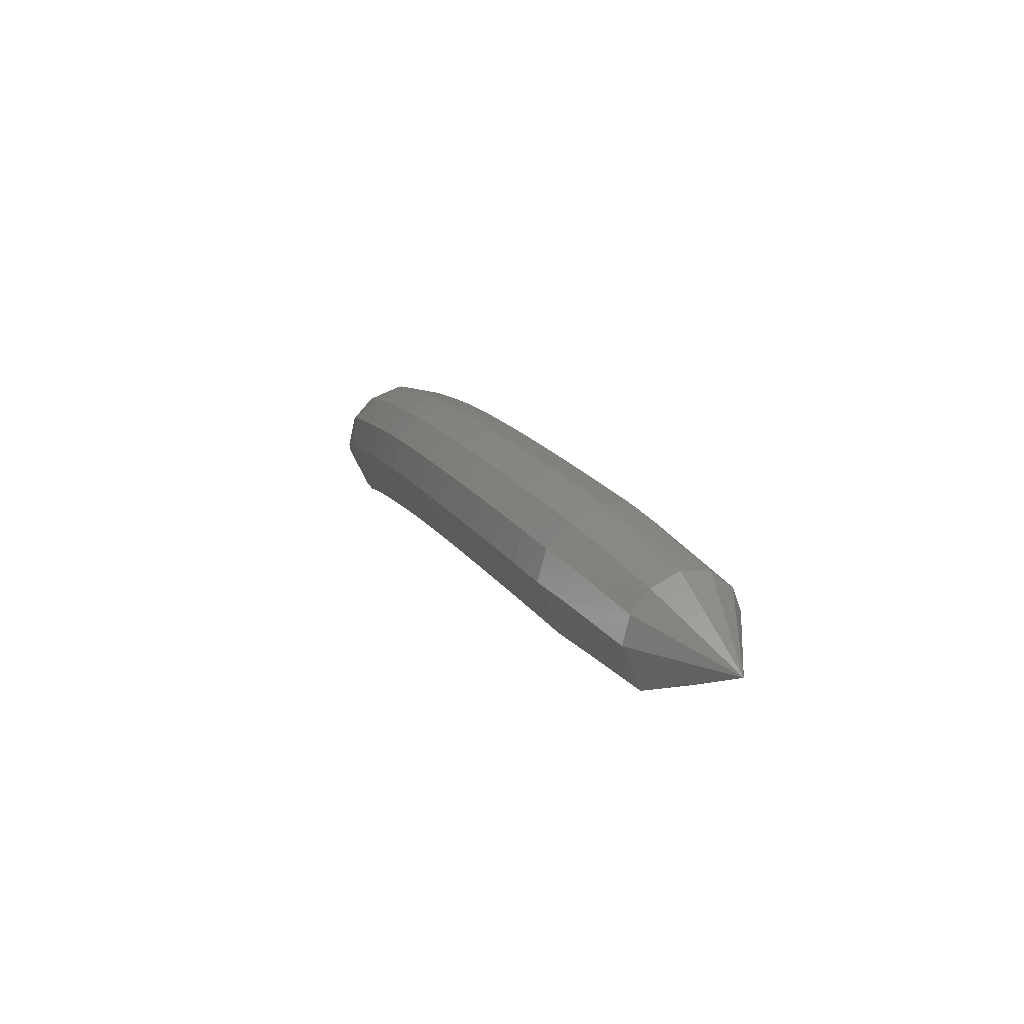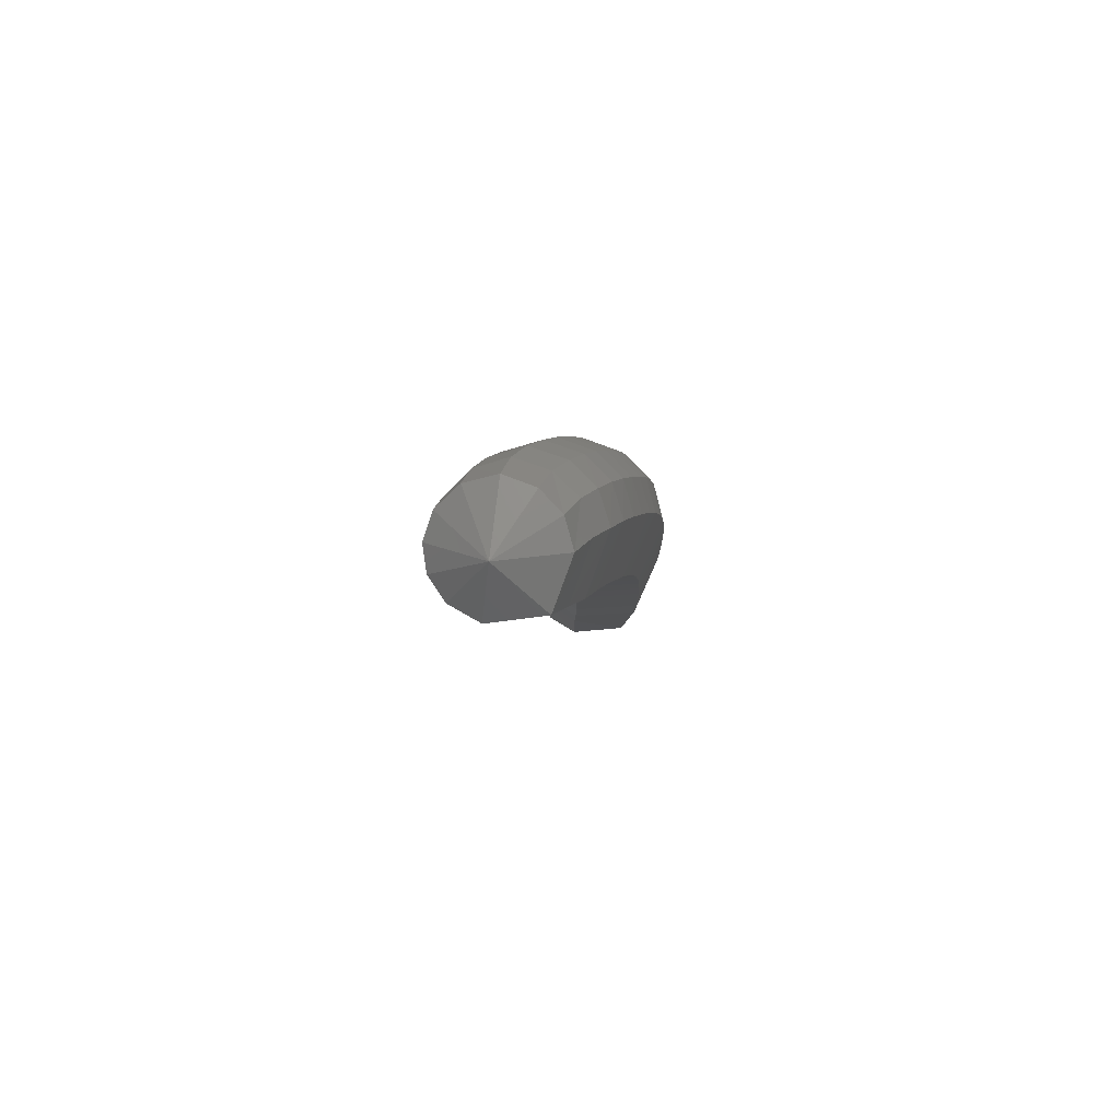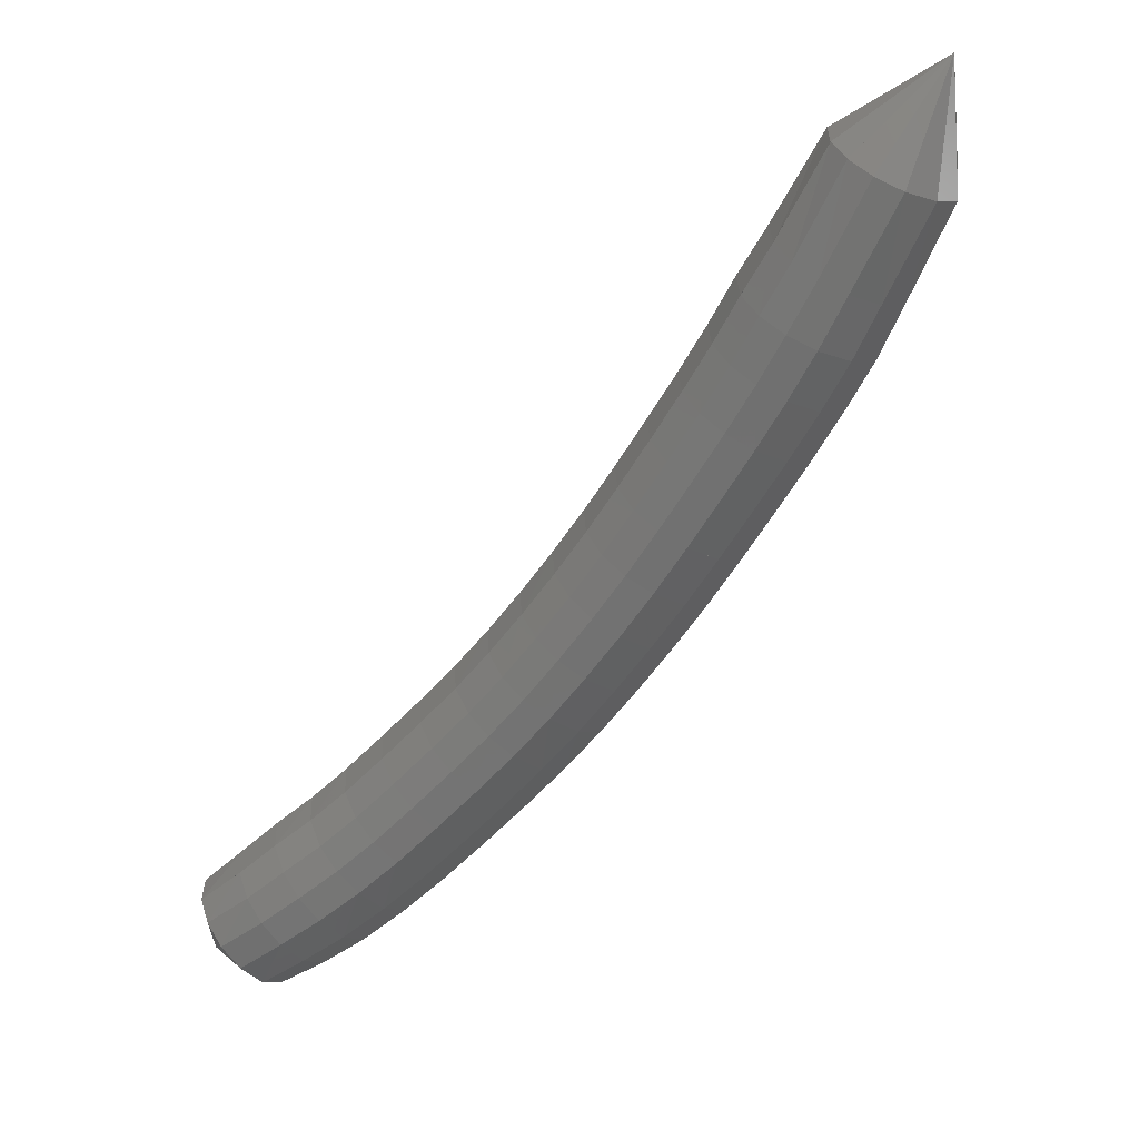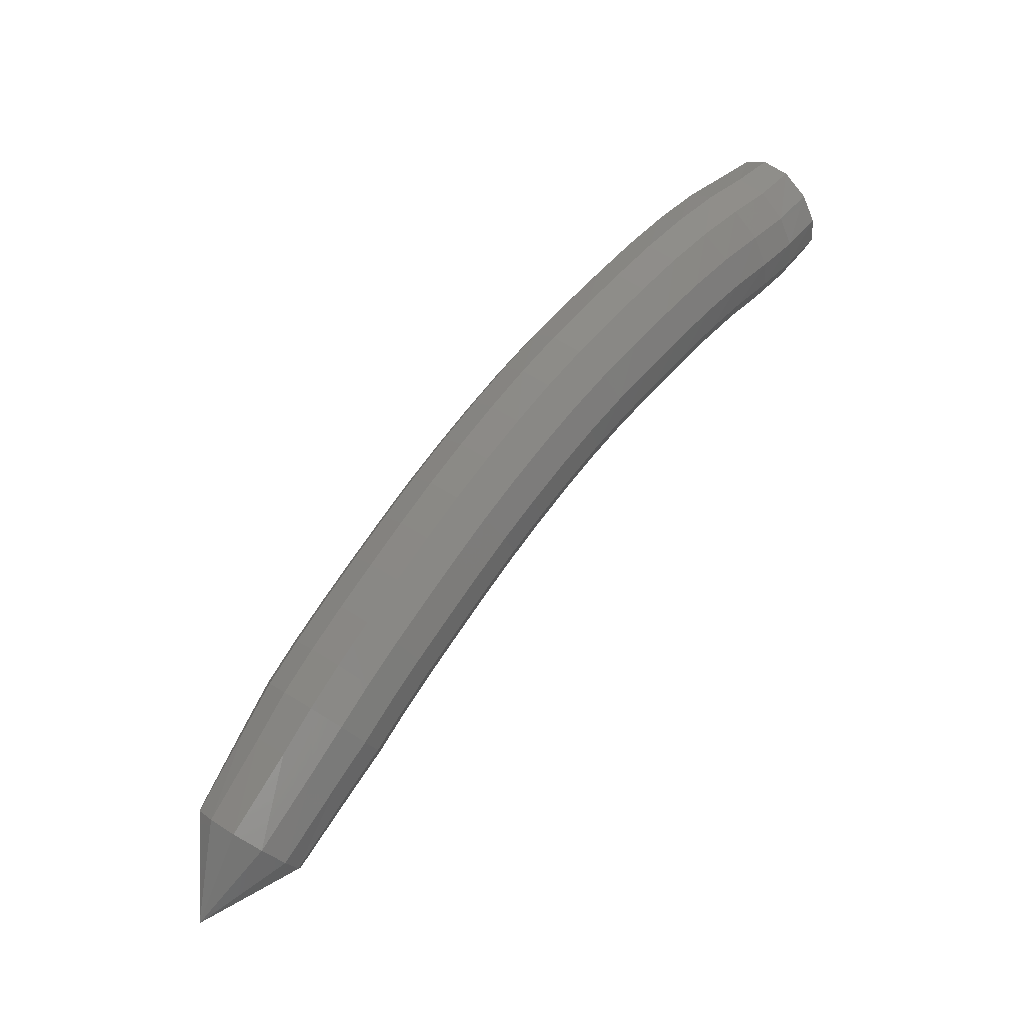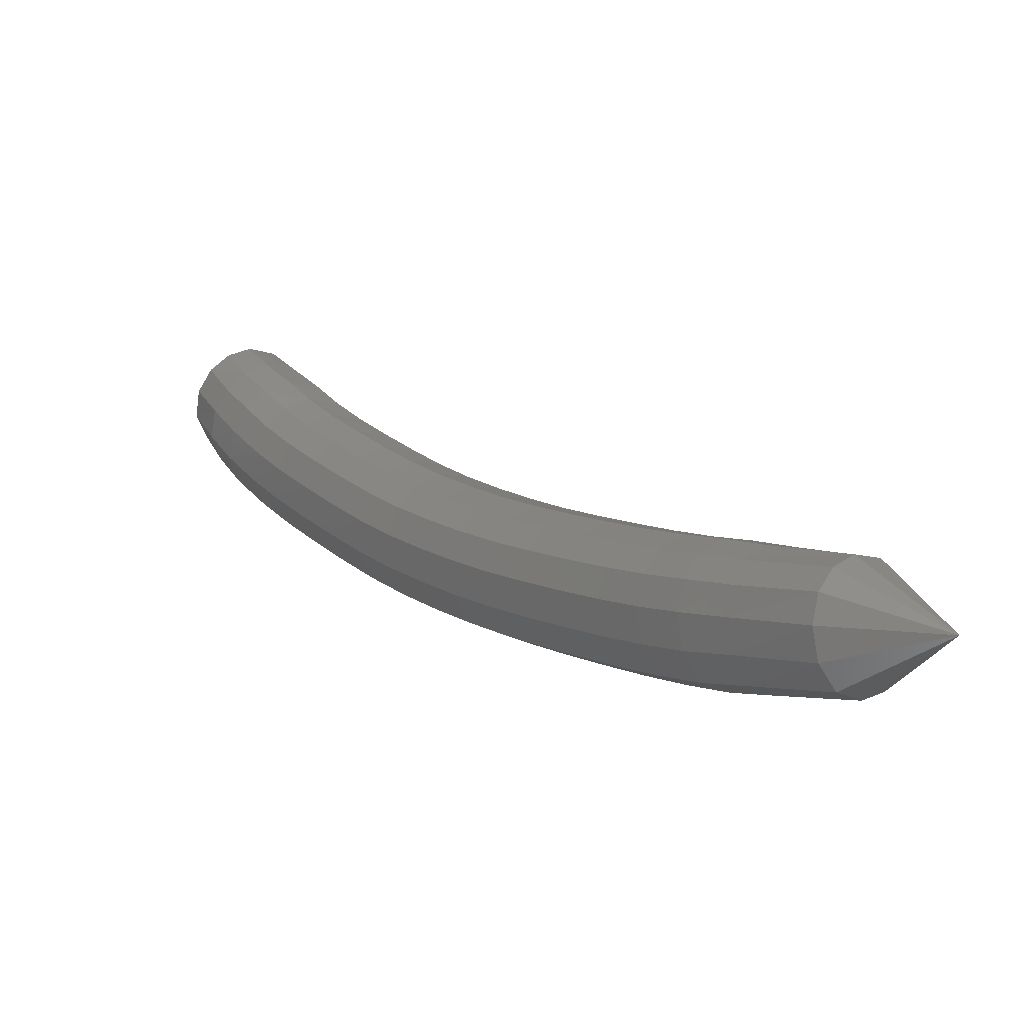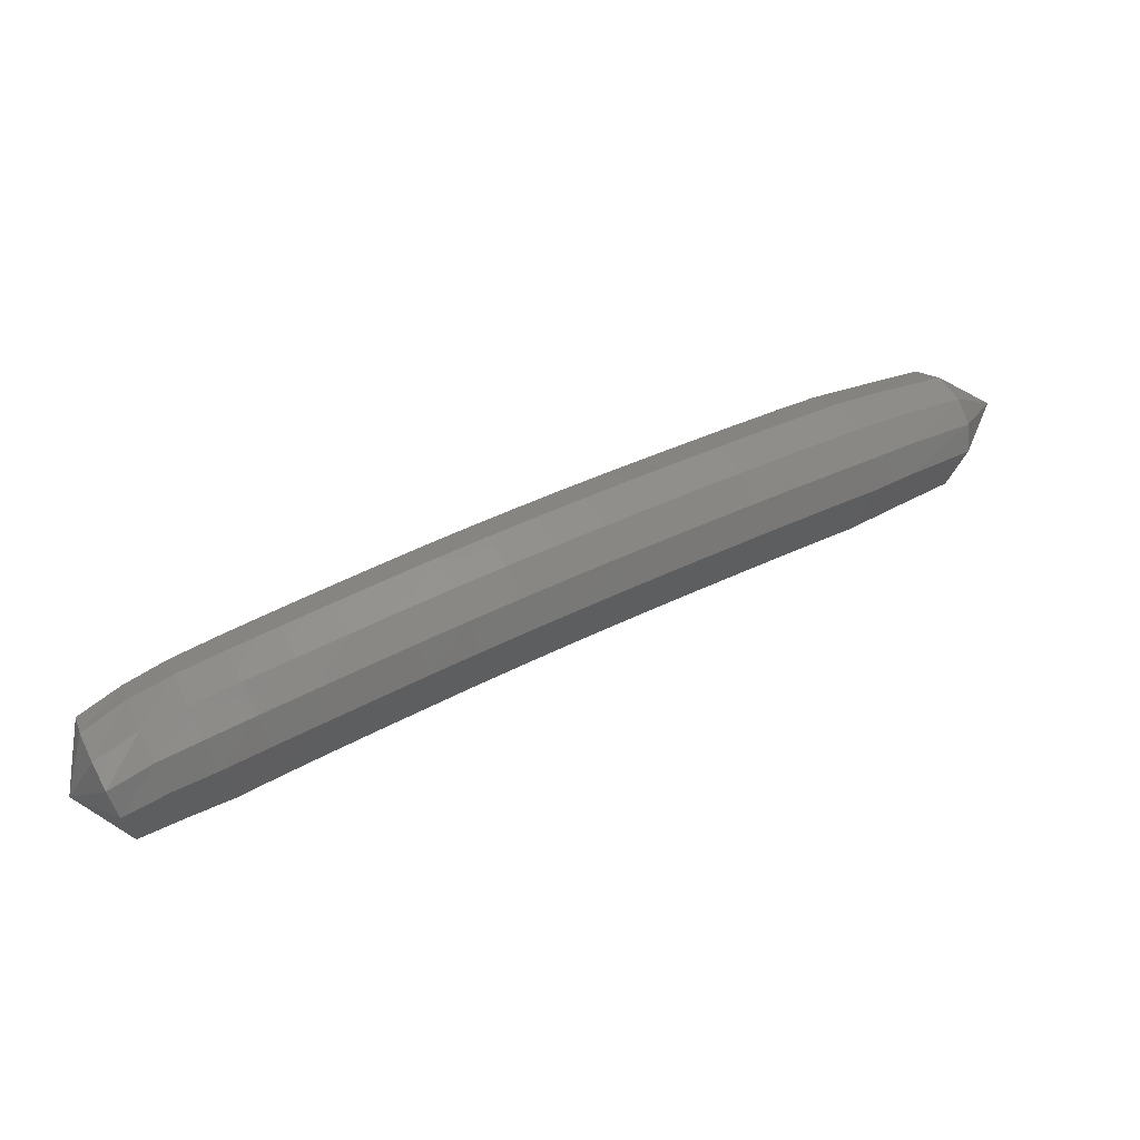
<metadata>
{"format":"stl","ext":"stl","renderer":"f3d","projection":"perspective","resolution":1024,"background":"white","views":[{"elev":18.0,"azim":-71.7,"up":"+Y"},{"elev":-7.3,"azim":132.4,"up":"+Y"},{"elev":69.4,"azim":132.5,"up":"+Z"},{"elev":75.9,"azim":-14.6,"up":"+Y"},{"elev":68.5,"azim":-148.0,"up":"+Z"},{"elev":33.7,"azim":-174.1,"up":"+Y"}]}
</metadata>
<code>
# stl→obj: 211 verts, 440 faces
v -37.18 71.9 257.2
v -36.89 71.62 256.6
v -37.01 71.92 256.5
v -36.49 71.64 256.1
v -36.61 71.98 256
v -36.26 71.64 255.9
v -36.39 72 255.8
v -36.03 71.66 255.7
v -36.15 72.02 255.6
v -35.8 71.67 255.5
v -35.91 72.03 255.3
v -35.55 71.67 255.2
v -35.66 72.03 255.1
v -35.3 71.67 255
v -35.4 72.03 254.9
v -35.05 71.66 254.8
v -35.15 72.03 254.7
v -34.8 71.65 254.6
v -34.89 72.01 254.5
v -34.55 71.63 254.4
v -34.63 71.99 254.3
v -34.3 71.6 254.2
v -34.37 71.96 254.1
v -34.05 71.57 254
v -34.11 71.92 253.9
v -33.8 71.52 253.9
v -33.84 71.88 253.7
v -33.53 71.46 253.7
v -33.56 71.82 253.5
v -33.26 71.4 253.5
v -33.29 71.76 253.3
v -33.01 71.34 253.4
v -33.02 71.69 253.2
v -32.76 71.26 253.2
v -32.75 71.61 253
v -32.51 71.19 253.1
v -32.49 71.52 252.9
v -32.23 71.12 253
v -32.22 71.41 252.8
v -31.86 71.35 253
v -37 72.11 256.5
v -36.59 72.18 256.1
v -36.36 72.21 255.8
v -36.13 72.23 255.6
v -35.88 72.24 255.4
v -35.62 72.24 255.2
v -35.37 72.24 254.9
v -35.11 72.23 254.7
v -34.85 72.22 254.5
v -34.59 72.2 254.3
v -34.32 72.17 254.1
v -34.06 72.13 253.9
v -33.78 72.08 253.7
v -33.5 72.02 253.5
v -33.22 71.96 253.4
v -32.95 71.89 253.2
v -32.67 71.81 253.1
v -32.41 71.71 253
v -32.16 71.59 252.8
v -36.92 72.24 256.6
v -36.5 72.32 256.2
v -36.27 72.36 255.9
v -36.03 72.38 255.7
v -35.78 72.39 255.5
v -35.53 72.39 255.3
v -35.27 72.39 255
v -35.02 72.38 254.8
v -34.76 72.37 254.6
v -34.49 72.35 254.4
v -34.23 72.32 254.2
v -33.96 72.28 254
v -33.68 72.23 253.8
v -33.4 72.17 253.6
v -33.12 72.11 253.5
v -32.85 72.04 253.3
v -32.57 71.95 253.2
v -32.31 71.85 253.1
v -32.07 71.72 252.9
v -36.79 72.32 256.7
v -36.36 72.4 256.3
v -36.12 72.45 256.1
v -35.89 72.46 255.9
v -35.64 72.47 255.6
v -35.39 72.47 255.4
v -35.13 72.47 255.2
v -34.88 72.47 255
v -34.62 72.45 254.8
v -34.36 72.43 254.6
v -34.09 72.4 254.4
v -33.82 72.36 254.2
v -33.55 72.31 254
v -33.27 72.25 253.8
v -33 72.19 253.6
v -32.72 72.12 253.5
v -32.45 72.03 253.4
v -32.2 71.93 253.2
v -31.96 71.8 253.1
v -36.65 72.28 256.9
v -36.21 72.35 256.5
v -35.97 72.39 256.3
v -35.73 72.41 256
v -35.49 72.42 255.8
v -35.24 72.42 255.6
v -34.99 72.42 255.4
v -34.73 72.41 255.2
v -34.48 72.4 255
v -34.22 72.38 254.8
v -33.96 72.35 254.6
v -33.7 72.31 254.4
v -33.43 72.26 254.2
v -33.16 72.2 254
v -32.89 72.14 253.8
v -32.62 72.07 253.7
v -32.36 71.98 253.6
v -32.12 71.88 253.4
v -31.88 71.76 253.3
v -36.53 72.16 257
v -36.09 72.22 256.6
v -35.85 72.25 256.4
v -35.62 72.27 256.2
v -35.38 72.28 255.9
v -35.13 72.28 255.7
v -34.88 72.28 255.5
v -34.63 72.28 255.3
v -34.38 72.26 255.1
v -34.13 72.24 254.9
v -33.88 72.21 254.7
v -33.62 72.17 254.5
v -33.36 72.12 254.3
v -33.09 72.06 254.2
v -32.82 72 254
v -32.57 71.93 253.9
v -32.32 71.85 253.7
v -32.08 71.75 253.6
v -31.84 71.64 253.4
v -36.47 72 257
v -36.03 72.06 256.6
v -35.79 72.09 256.4
v -35.56 72.11 256.2
v -35.33 72.12 256
v -35.08 72.12 255.8
v -34.83 72.12 255.6
v -34.59 72.11 255.3
v -34.34 72.1 255.1
v -34.09 72.08 255
v -33.84 72.05 254.8
v -33.6 72.01 254.6
v -33.34 71.96 254.4
v -33.07 71.9 254.2
v -32.81 71.84 254.1
v -32.57 71.77 253.9
v -32.33 71.69 253.8
v -32.09 71.6 253.7
v -31.85 71.49 253.5
v -36.47 71.84 257
v -36.03 71.9 256.6
v -35.78 71.92 256.4
v -35.56 71.93 256.2
v -35.33 71.94 256
v -35.08 71.94 255.8
v -34.83 71.94 255.6
v -34.59 71.94 255.3
v -34.35 71.93 255.2
v -34.11 71.9 255
v -33.86 71.88 254.8
v -33.62 71.84 254.6
v -33.37 71.79 254.4
v -33.1 71.73 254.3
v -32.84 71.67 254.1
v -32.61 71.6 254
v -32.37 71.53 253.8
v -32.14 71.44 253.7
v -31.89 71.33 253.5
v -36.52 71.69 256.9
v -36.08 71.74 256.5
v -35.83 71.75 256.3
v -35.61 71.77 256.1
v -35.39 71.77 255.9
v -35.14 71.78 255.7
v -34.89 71.78 255.5
v -34.65 71.77 255.3
v -34.41 71.76 255.1
v -34.17 71.74 254.9
v -33.93 71.71 254.7
v -33.69 71.67 254.5
v -33.44 71.62 254.4
v -33.17 71.57 254.2
v -32.92 71.51 254
v -32.68 71.44 253.9
v -32.45 71.36 253.8
v -32.22 71.29 253.6
v -31.97 71.19 253.4
v -36.64 71.59 256.8
v -36.21 71.61 256.4
v -35.97 71.62 256.2
v -35.74 71.63 256
v -35.52 71.64 255.8
v -35.27 71.64 255.6
v -35.02 71.64 255.3
v -34.78 71.64 255.1
v -34.54 71.62 254.9
v -34.3 71.6 254.7
v -34.06 71.58 254.6
v -33.82 71.54 254.4
v -33.57 71.49 254.2
v -33.3 71.43 254
v -33.05 71.38 253.9
v -32.81 71.31 253.7
v -32.58 71.24 253.6
v -32.34 71.17 253.5
v -32.08 71.09 253.3
f 1 1 2
f 2 1 3
f 2 3 4
f 4 3 5
f 4 5 6
f 6 5 7
f 6 7 8
f 8 7 9
f 8 9 10
f 10 9 11
f 10 11 12
f 12 11 13
f 12 13 14
f 14 13 15
f 14 15 16
f 16 15 17
f 16 17 18
f 18 17 19
f 18 19 20
f 20 19 21
f 20 21 22
f 22 21 23
f 22 23 24
f 24 23 25
f 24 25 26
f 26 25 27
f 26 27 28
f 28 27 29
f 28 29 30
f 30 29 31
f 30 31 32
f 32 31 33
f 32 33 34
f 34 33 35
f 34 35 36
f 36 35 37
f 36 37 38
f 38 37 39
f 38 39 40
f 40 39 40
f 1 1 3
f 3 1 41
f 3 41 5
f 5 41 42
f 5 42 7
f 7 42 43
f 7 43 9
f 9 43 44
f 9 44 11
f 11 44 45
f 11 45 13
f 13 45 46
f 13 46 15
f 15 46 47
f 15 47 17
f 17 47 48
f 17 48 19
f 19 48 49
f 19 49 21
f 21 49 50
f 21 50 23
f 23 50 51
f 23 51 25
f 25 51 52
f 25 52 27
f 27 52 53
f 27 53 29
f 29 53 54
f 29 54 31
f 31 54 55
f 31 55 33
f 33 55 56
f 33 56 35
f 35 56 57
f 35 57 37
f 37 57 58
f 37 58 39
f 39 58 59
f 39 59 40
f 40 59 40
f 1 1 41
f 41 1 60
f 41 60 42
f 42 60 61
f 42 61 43
f 43 61 62
f 43 62 44
f 44 62 63
f 44 63 45
f 45 63 64
f 45 64 46
f 46 64 65
f 46 65 47
f 47 65 66
f 47 66 48
f 48 66 67
f 48 67 49
f 49 67 68
f 49 68 50
f 50 68 69
f 50 69 51
f 51 69 70
f 51 70 52
f 52 70 71
f 52 71 53
f 53 71 72
f 53 72 54
f 54 72 73
f 54 73 55
f 55 73 74
f 55 74 56
f 56 74 75
f 56 75 57
f 57 75 76
f 57 76 58
f 58 76 77
f 58 77 59
f 59 77 78
f 59 78 40
f 40 78 40
f 1 1 60
f 60 1 79
f 60 79 61
f 61 79 80
f 61 80 62
f 62 80 81
f 62 81 63
f 63 81 82
f 63 82 64
f 64 82 83
f 64 83 65
f 65 83 84
f 65 84 66
f 66 84 85
f 66 85 67
f 67 85 86
f 67 86 68
f 68 86 87
f 68 87 69
f 69 87 88
f 69 88 70
f 70 88 89
f 70 89 71
f 71 89 90
f 71 90 72
f 72 90 91
f 72 91 73
f 73 91 92
f 73 92 74
f 74 92 93
f 74 93 75
f 75 93 94
f 75 94 76
f 76 94 95
f 76 95 77
f 77 95 96
f 77 96 78
f 78 96 97
f 78 97 40
f 40 97 40
f 1 1 79
f 79 1 98
f 79 98 80
f 80 98 99
f 80 99 81
f 81 99 100
f 81 100 82
f 82 100 101
f 82 101 83
f 83 101 102
f 83 102 84
f 84 102 103
f 84 103 85
f 85 103 104
f 85 104 86
f 86 104 105
f 86 105 87
f 87 105 106
f 87 106 88
f 88 106 107
f 88 107 89
f 89 107 108
f 89 108 90
f 90 108 109
f 90 109 91
f 91 109 110
f 91 110 92
f 92 110 111
f 92 111 93
f 93 111 112
f 93 112 94
f 94 112 113
f 94 113 95
f 95 113 114
f 95 114 96
f 96 114 115
f 96 115 97
f 97 115 116
f 97 116 40
f 40 116 40
f 1 1 98
f 98 1 117
f 98 117 99
f 99 117 118
f 99 118 100
f 100 118 119
f 100 119 101
f 101 119 120
f 101 120 102
f 102 120 121
f 102 121 103
f 103 121 122
f 103 122 104
f 104 122 123
f 104 123 105
f 105 123 124
f 105 124 106
f 106 124 125
f 106 125 107
f 107 125 126
f 107 126 108
f 108 126 127
f 108 127 109
f 109 127 128
f 109 128 110
f 110 128 129
f 110 129 111
f 111 129 130
f 111 130 112
f 112 130 131
f 112 131 113
f 113 131 132
f 113 132 114
f 114 132 133
f 114 133 115
f 115 133 134
f 115 134 116
f 116 134 135
f 116 135 40
f 40 135 40
f 1 1 117
f 117 1 136
f 117 136 118
f 118 136 137
f 118 137 119
f 119 137 138
f 119 138 120
f 120 138 139
f 120 139 121
f 121 139 140
f 121 140 122
f 122 140 141
f 122 141 123
f 123 141 142
f 123 142 124
f 124 142 143
f 124 143 125
f 125 143 144
f 125 144 126
f 126 144 145
f 126 145 127
f 127 145 146
f 127 146 128
f 128 146 147
f 128 147 129
f 129 147 148
f 129 148 130
f 130 148 149
f 130 149 131
f 131 149 150
f 131 150 132
f 132 150 151
f 132 151 133
f 133 151 152
f 133 152 134
f 134 152 153
f 134 153 135
f 135 153 154
f 135 154 40
f 40 154 40
f 1 1 136
f 136 1 155
f 136 155 137
f 137 155 156
f 137 156 138
f 138 156 157
f 138 157 139
f 139 157 158
f 139 158 140
f 140 158 159
f 140 159 141
f 141 159 160
f 141 160 142
f 142 160 161
f 142 161 143
f 143 161 162
f 143 162 144
f 144 162 163
f 144 163 145
f 145 163 164
f 145 164 146
f 146 164 165
f 146 165 147
f 147 165 166
f 147 166 148
f 148 166 167
f 148 167 149
f 149 167 168
f 149 168 150
f 150 168 169
f 150 169 151
f 151 169 170
f 151 170 152
f 152 170 171
f 152 171 153
f 153 171 172
f 153 172 154
f 154 172 173
f 154 173 40
f 40 173 40
f 1 1 155
f 155 1 174
f 155 174 156
f 156 174 175
f 156 175 157
f 157 175 176
f 157 176 158
f 158 176 177
f 158 177 159
f 159 177 178
f 159 178 160
f 160 178 179
f 160 179 161
f 161 179 180
f 161 180 162
f 162 180 181
f 162 181 163
f 163 181 182
f 163 182 164
f 164 182 183
f 164 183 165
f 165 183 184
f 165 184 166
f 166 184 185
f 166 185 167
f 167 185 186
f 167 186 168
f 168 186 187
f 168 187 169
f 169 187 188
f 169 188 170
f 170 188 189
f 170 189 171
f 171 189 190
f 171 190 172
f 172 190 191
f 172 191 173
f 173 191 192
f 173 192 40
f 40 192 40
f 1 1 174
f 174 1 193
f 174 193 175
f 175 193 194
f 175 194 176
f 176 194 195
f 176 195 177
f 177 195 196
f 177 196 178
f 178 196 197
f 178 197 179
f 179 197 198
f 179 198 180
f 180 198 199
f 180 199 181
f 181 199 200
f 181 200 182
f 182 200 201
f 182 201 183
f 183 201 202
f 183 202 184
f 184 202 203
f 184 203 185
f 185 203 204
f 185 204 186
f 186 204 205
f 186 205 187
f 187 205 206
f 187 206 188
f 188 206 207
f 188 207 189
f 189 207 208
f 189 208 190
f 190 208 209
f 190 209 191
f 191 209 210
f 191 210 192
f 192 210 211
f 192 211 40
f 40 211 40
f 1 1 193
f 193 1 2
f 193 2 194
f 194 2 4
f 194 4 195
f 195 4 6
f 195 6 196
f 196 6 8
f 196 8 197
f 197 8 10
f 197 10 198
f 198 10 12
f 198 12 199
f 199 12 14
f 199 14 200
f 200 14 16
f 200 16 201
f 201 16 18
f 201 18 202
f 202 18 20
f 202 20 203
f 203 20 22
f 203 22 204
f 204 22 24
f 204 24 205
f 205 24 26
f 205 26 206
f 206 26 28
f 206 28 207
f 207 28 30
f 207 30 208
f 208 30 32
f 208 32 209
f 209 32 34
f 209 34 210
f 210 34 36
f 210 36 211
f 211 36 38
f 211 38 40
f 40 38 40

</code>
